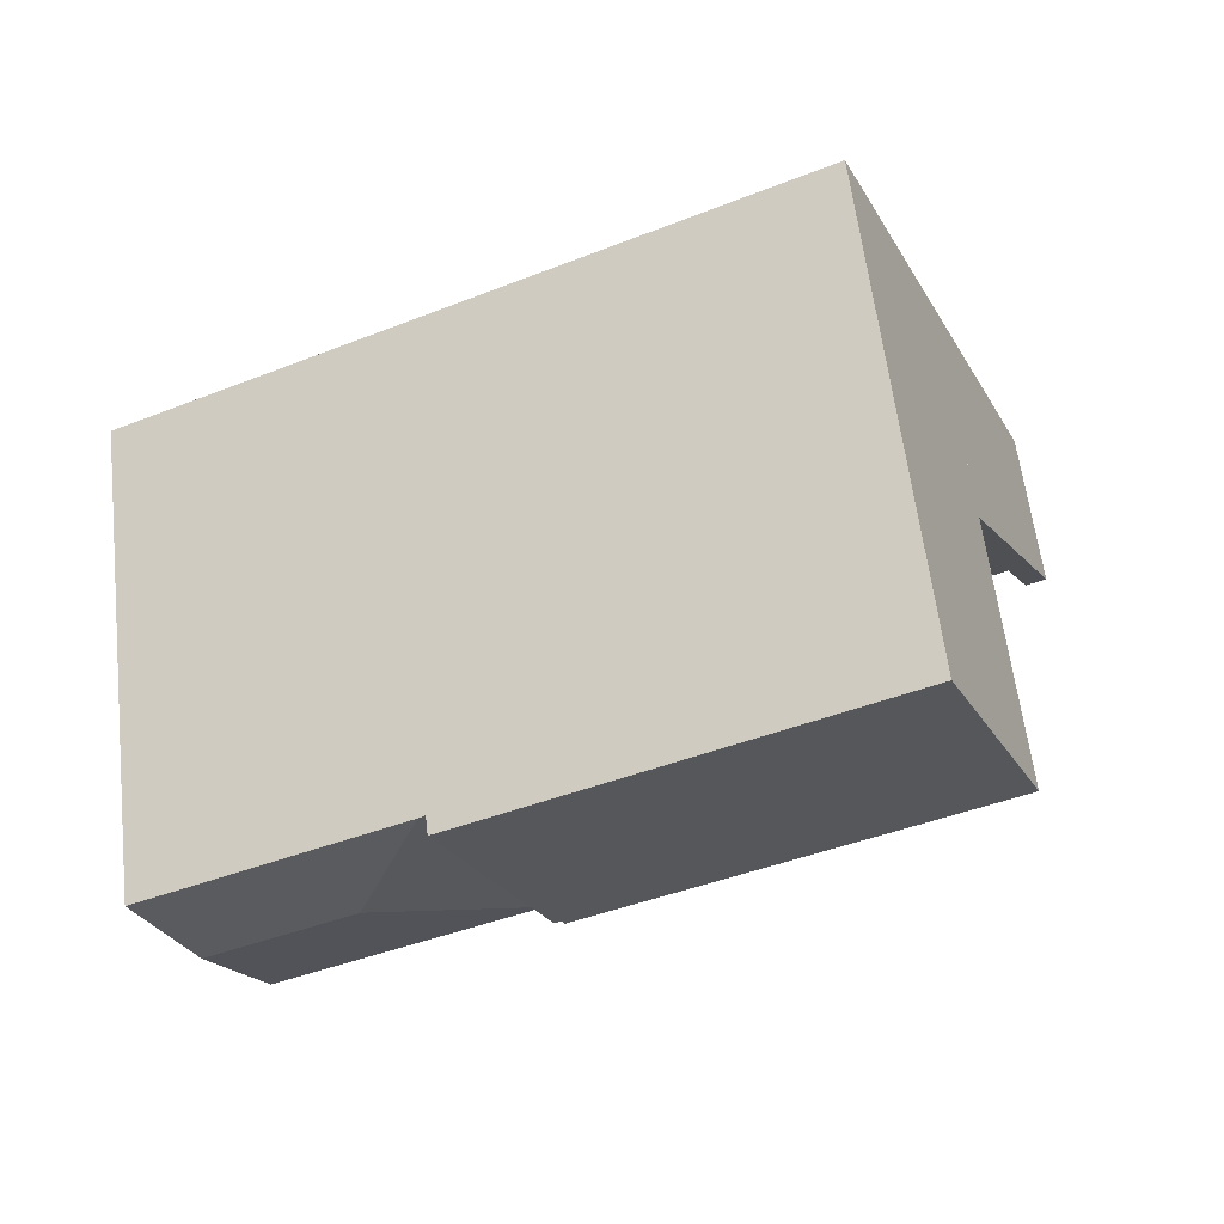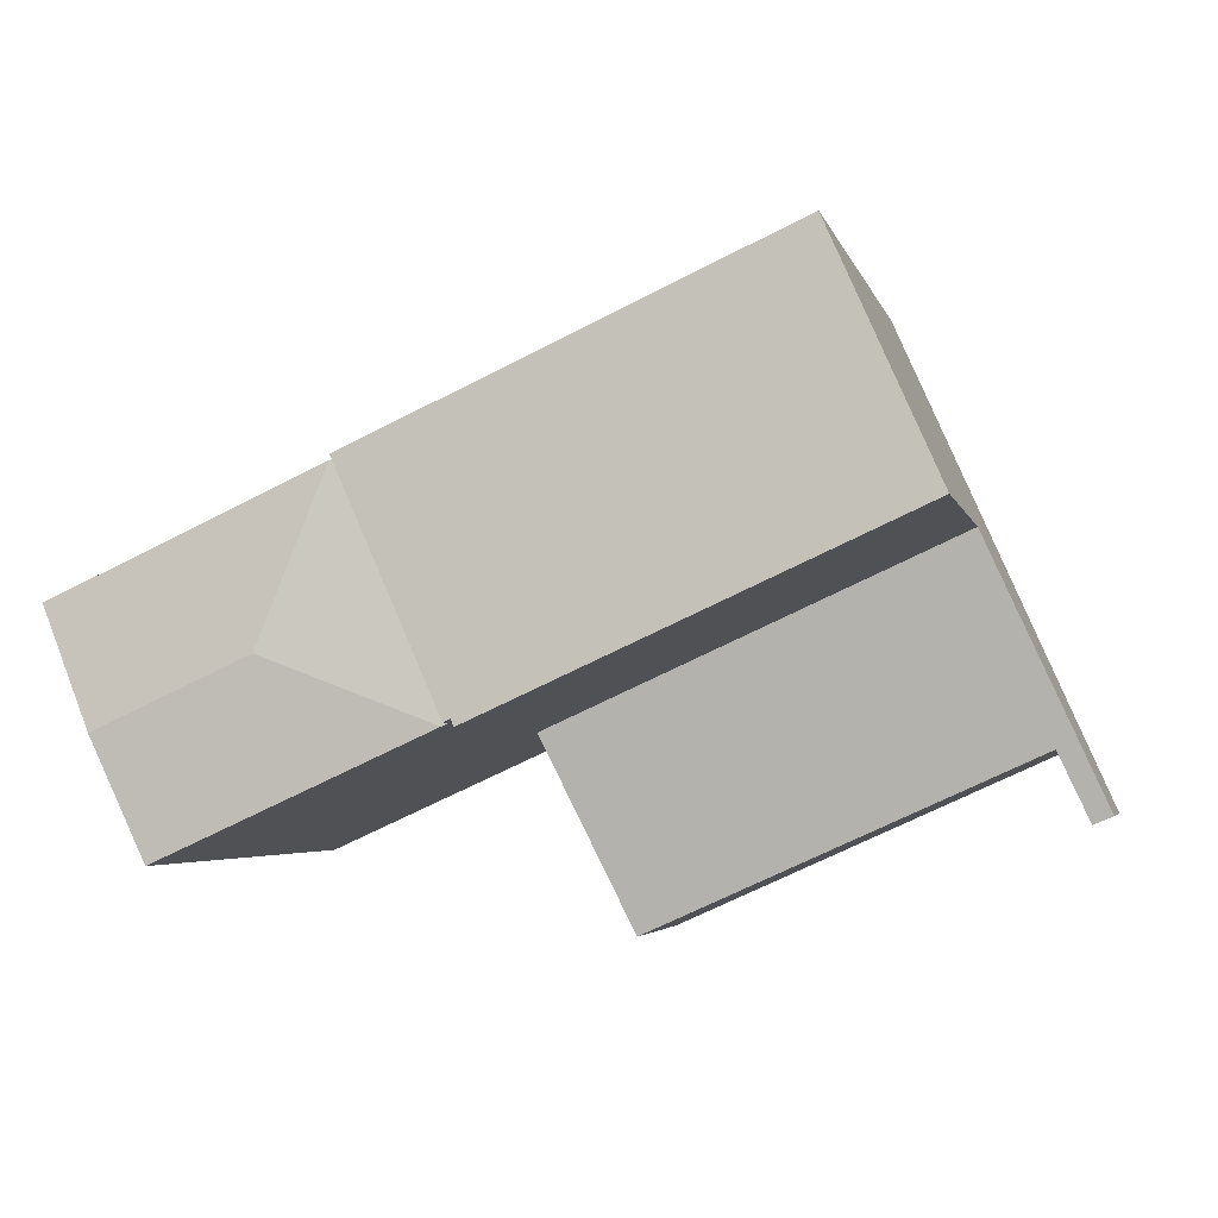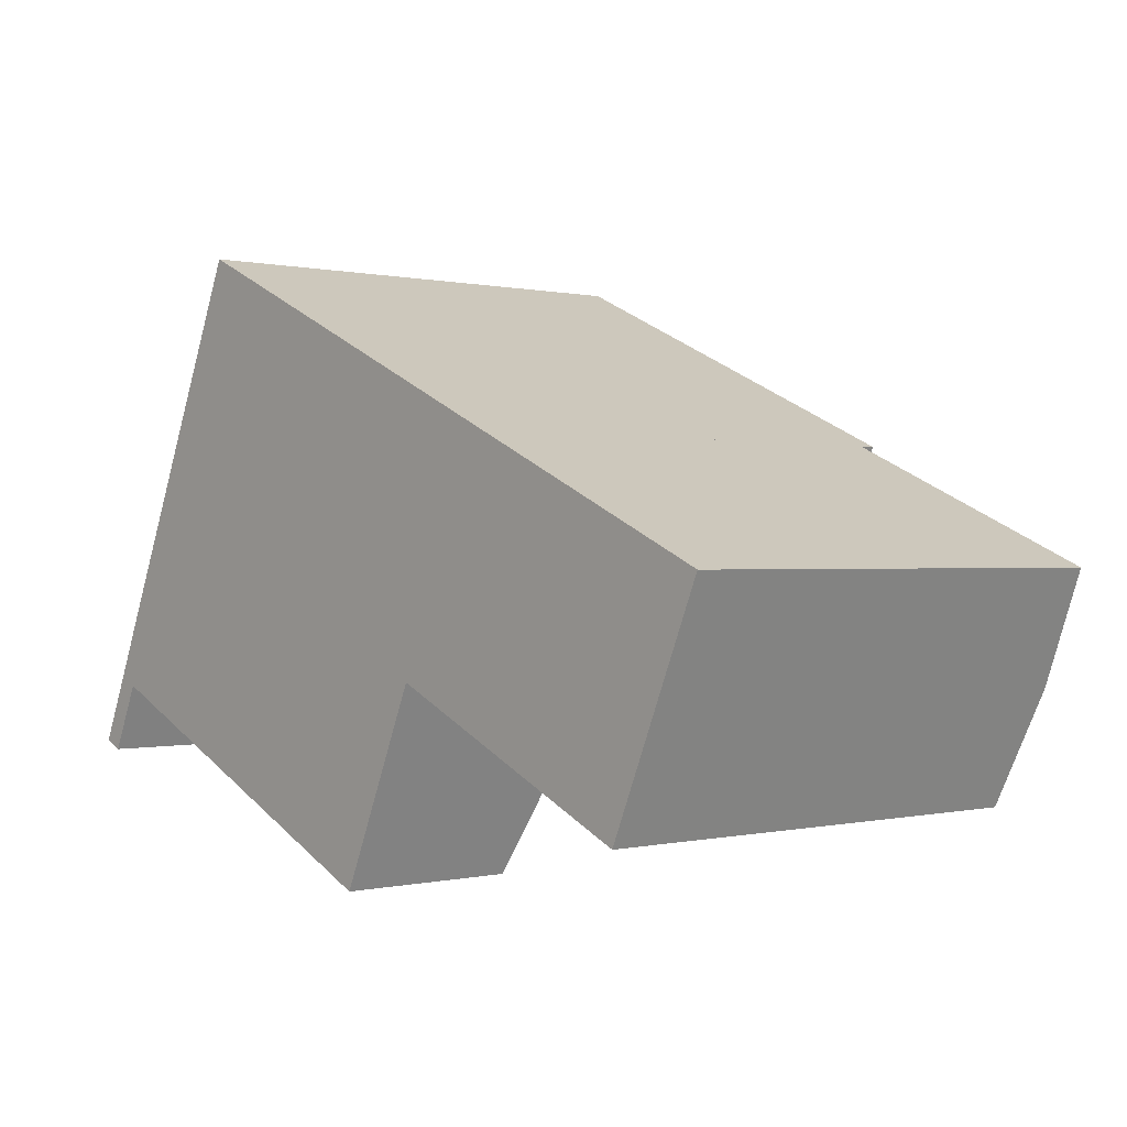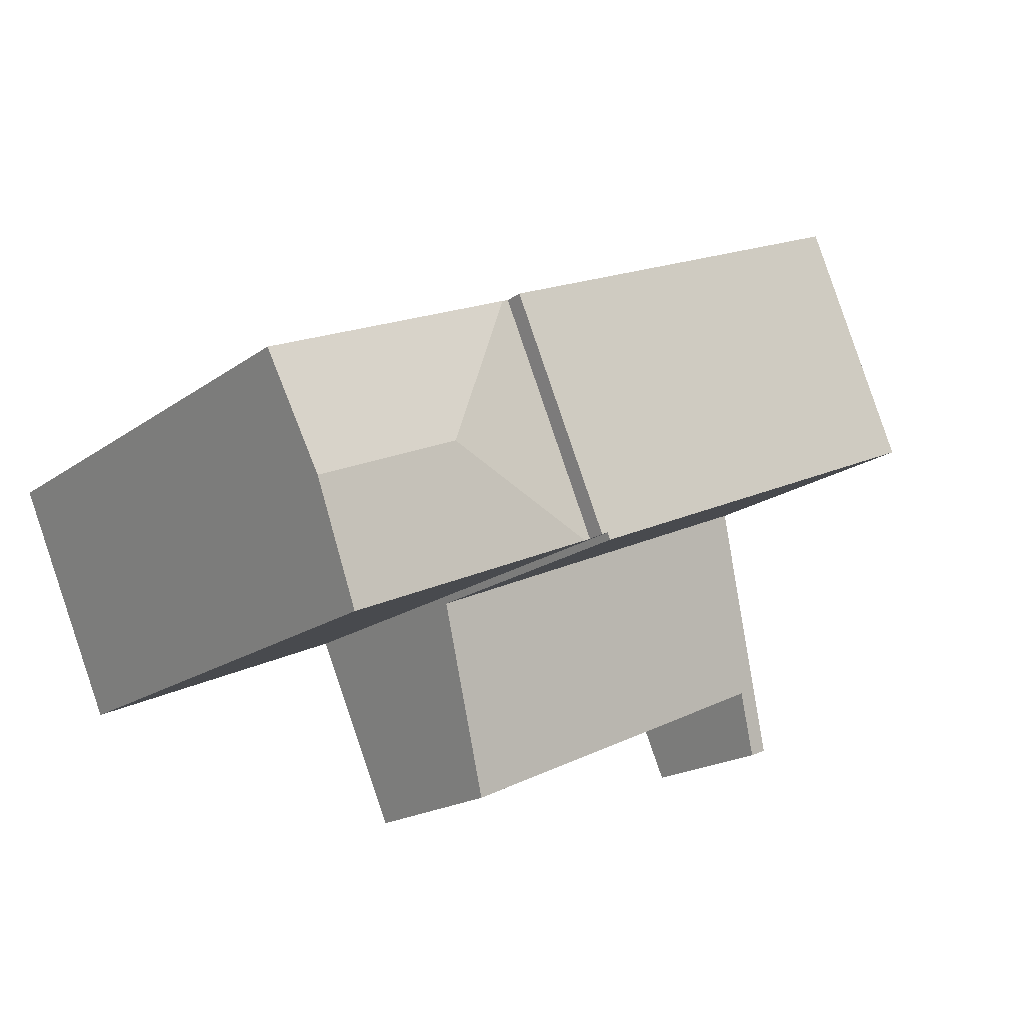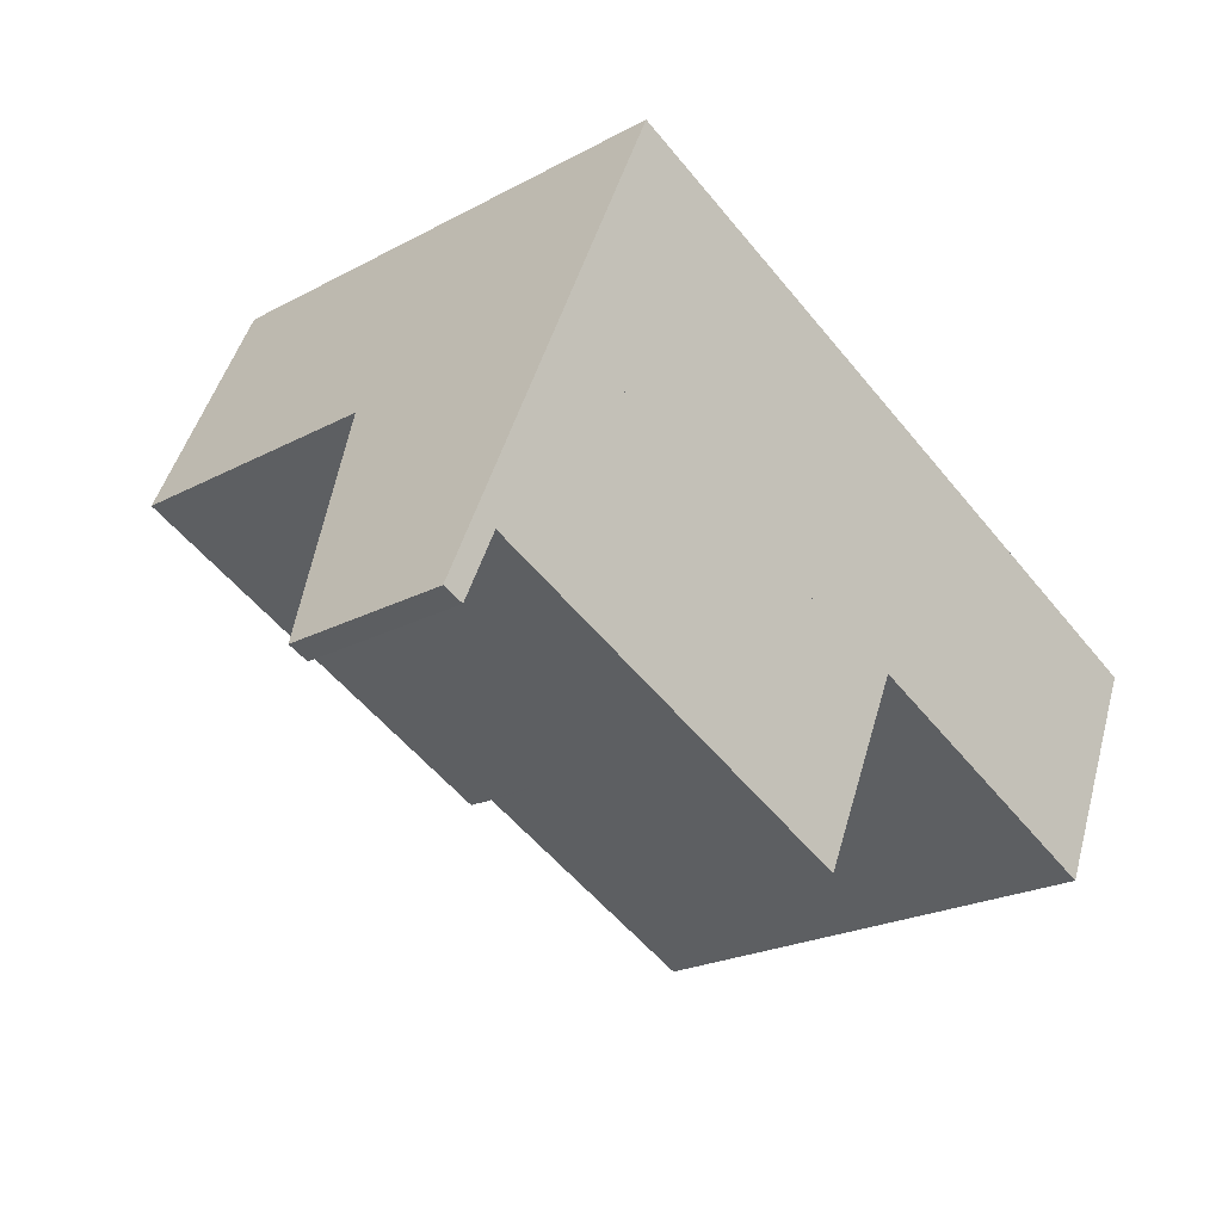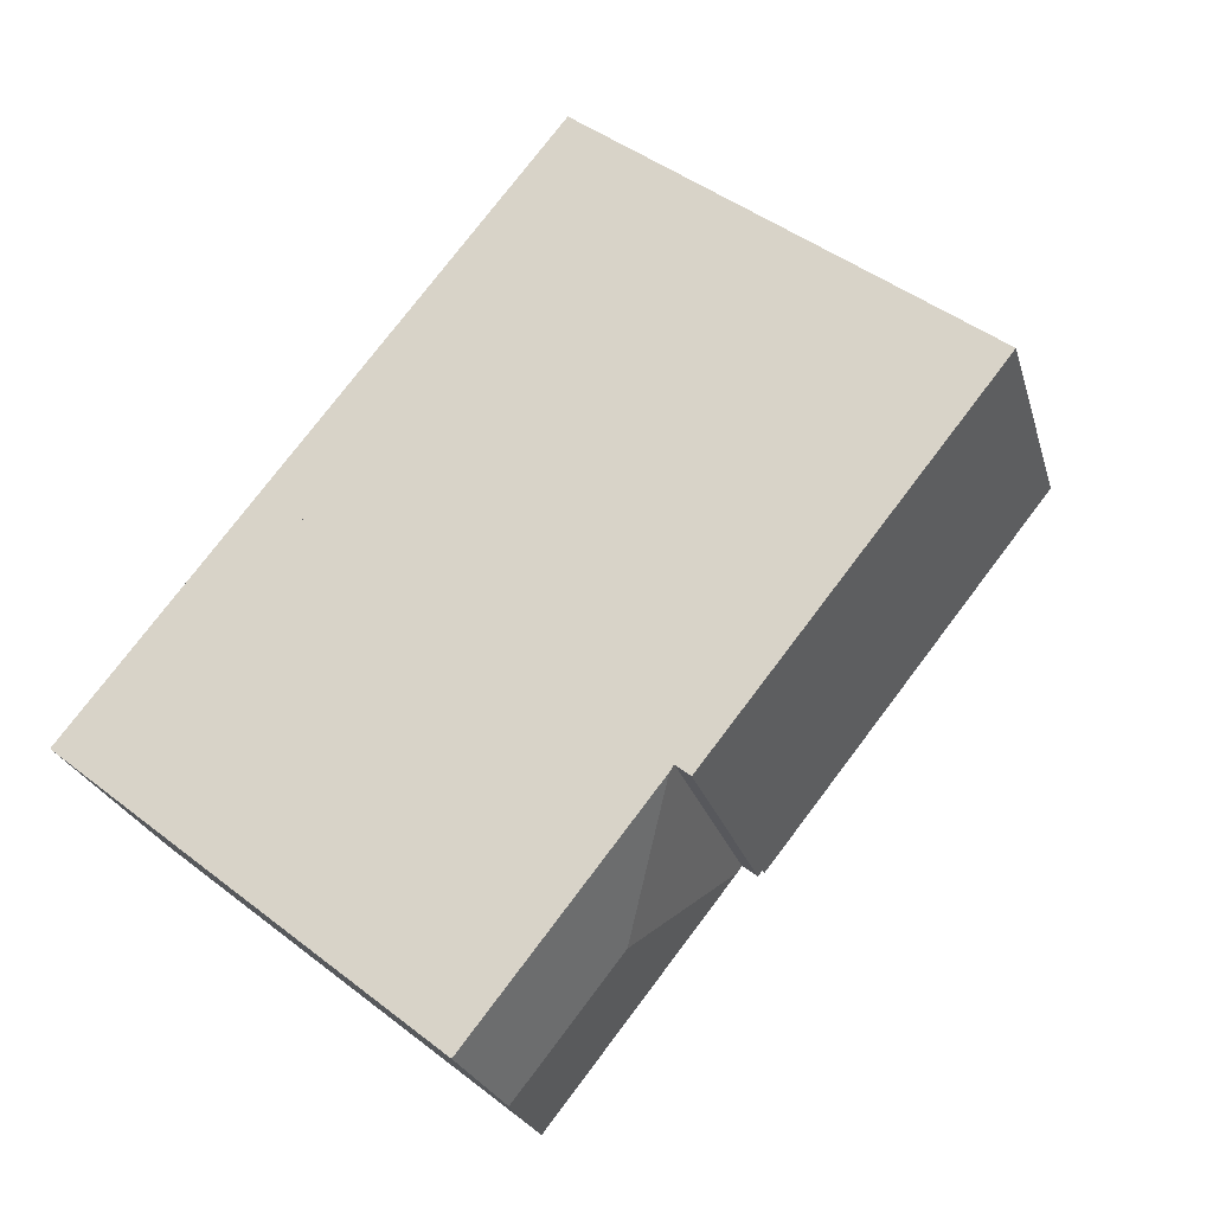
<metadata>
{"format":"obj","ext":"obj","renderer":"f3d","projection":"perspective","resolution":1024,"background":"white","views":[{"elev":61.6,"azim":173.2,"up":"+Z"},{"elev":-3.8,"azim":-167.0,"up":"+Z"},{"elev":0.2,"azim":49.1,"up":"+Z"},{"elev":-19.0,"azim":142.8,"up":"+Z"},{"elev":-22.6,"azim":-47.5,"up":"+Z"},{"elev":45.8,"azim":131.4,"up":"+Z"}]}
</metadata>
<code>
v  5.866 2.452 -1.518
v  1.537 3.116 3.469
v  6.989 3.115 1.024
v  5.808 2.452 -1.492
v  0.679 2.452 0.806
v  0.37 2.428 0.835
v  0.638 2.428 0.715
v  0.265 2.213 -0.108
v  0 2.21 1.353e-16
v  1.537 -2.124e-16 3.469
v  6.989 -6.27e-17 1.024
v  5.866 9.295e-17 -1.518
v  0.679 -4.935e-17 0.806
v  0.265 6.613e-18 -0.108
v  0.638 -4.378e-17 0.715
v  5.808 9.136e-17 -1.492
v  0 0 0
v  0.37 -5.113e-17 0.835
v  9.385 6.657 1.868
v  12.03 6.508 2.49
v  11.37 6.657 0.976
v  10.46 6.508 3.192
v  8.547 6.508 4.052
v  7.21 6.508 1.034
v  10.71 6.508 -0.538
v  8.456 6.499 4.093
v  7.119 6.499 1.075
v  12.03 -1.525e-16 2.49
v  8.456 -2.506e-16 4.093
v  8.547 -2.481e-16 4.052
v  10.46 -1.955e-16 3.192
v  11.37 -5.976e-17 0.976
v  10.71 3.294e-17 -0.538
v  7.119 -6.582e-17 1.075
v  7.21 -6.331e-17 1.034
v  1.537 6.747 3.469
v  7.029 6.747 1.115
v  6.989 6.747 1.024
v  8.456 6.747 4.093
v  4.645 6.747 5.803
v  2.915 6.747 6.579
v  7.119 6.747 1.075
v  4.645 -3.553e-16 5.803
v  2.915 -4.028e-16 6.579
v  7.029 -6.827e-17 1.115
g defaultobject
f 1 2 3
f 2 1 4
f 2 4 5
f 2 5 6
f 6 5 7
f 6 7 8
f 6 8 9
f 10 3 2
f 3 10 11
f 11 1 3
f 1 11 12
f 13 7 5
f 7 13 8
f 8 13 14
f 14 13 15
f 12 4 1
f 4 12 5
f 5 12 13
f 13 12 16
f 14 9 8
f 9 14 17
f 6 10 2
f 10 6 9
f 10 9 18
f 18 9 17
f 11 10 12
f 16 12 10
f 13 16 10
f 18 13 10
f 15 13 18
f 14 15 18
f 17 14 18
f 19 20 21
f 20 19 22
f 22 19 23
f 24 21 25
f 21 24 19
f 26 24 27
f 24 26 19
f 19 26 23
f 26 22 23
f 22 26 20
f 20 26 28
f 28 26 29
f 28 29 30
f 28 30 31
f 28 21 20
f 21 28 25
f 25 28 32
f 25 32 33
f 33 24 25
f 24 33 27
f 27 33 34
f 34 33 35
f 34 26 27
f 26 34 29
f 31 32 28
f 32 31 30
f 32 30 33
f 33 30 29
f 33 29 34
f 33 34 35
f 36 37 38
f 37 36 39
f 39 36 40
f 40 36 41
f 39 42 37
f 40 29 39
f 29 40 41
f 29 41 43
f 43 41 44
f 29 42 39
f 42 29 34
f 45 38 37
f 38 45 11
f 34 37 42
f 37 34 45
f 11 36 38
f 36 11 10
f 10 41 36
f 41 10 44
f 43 34 29
f 34 43 44
f 34 44 45
f 45 44 11
f 11 44 10

</code>
